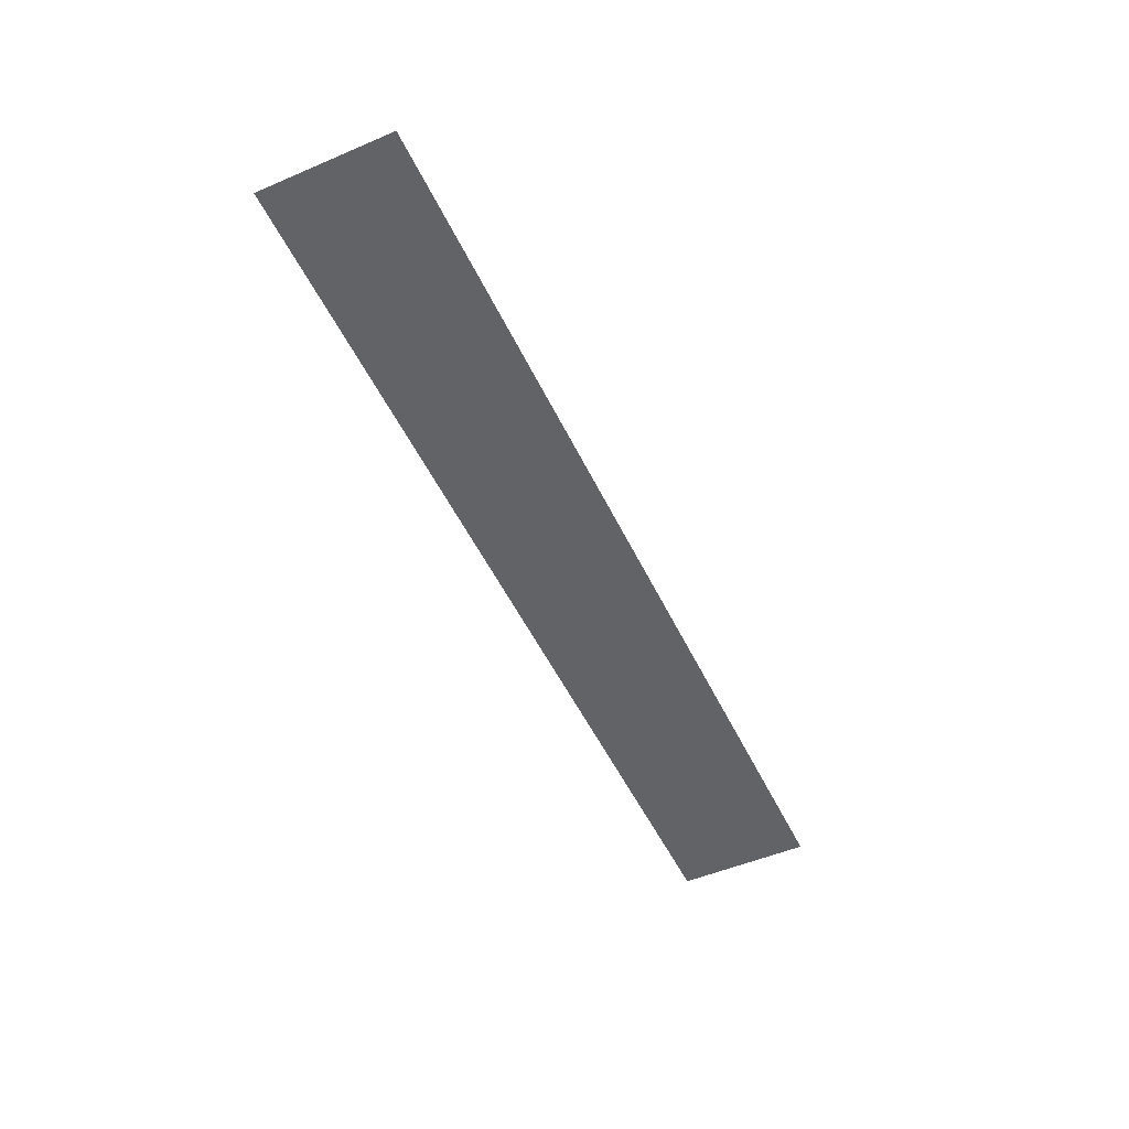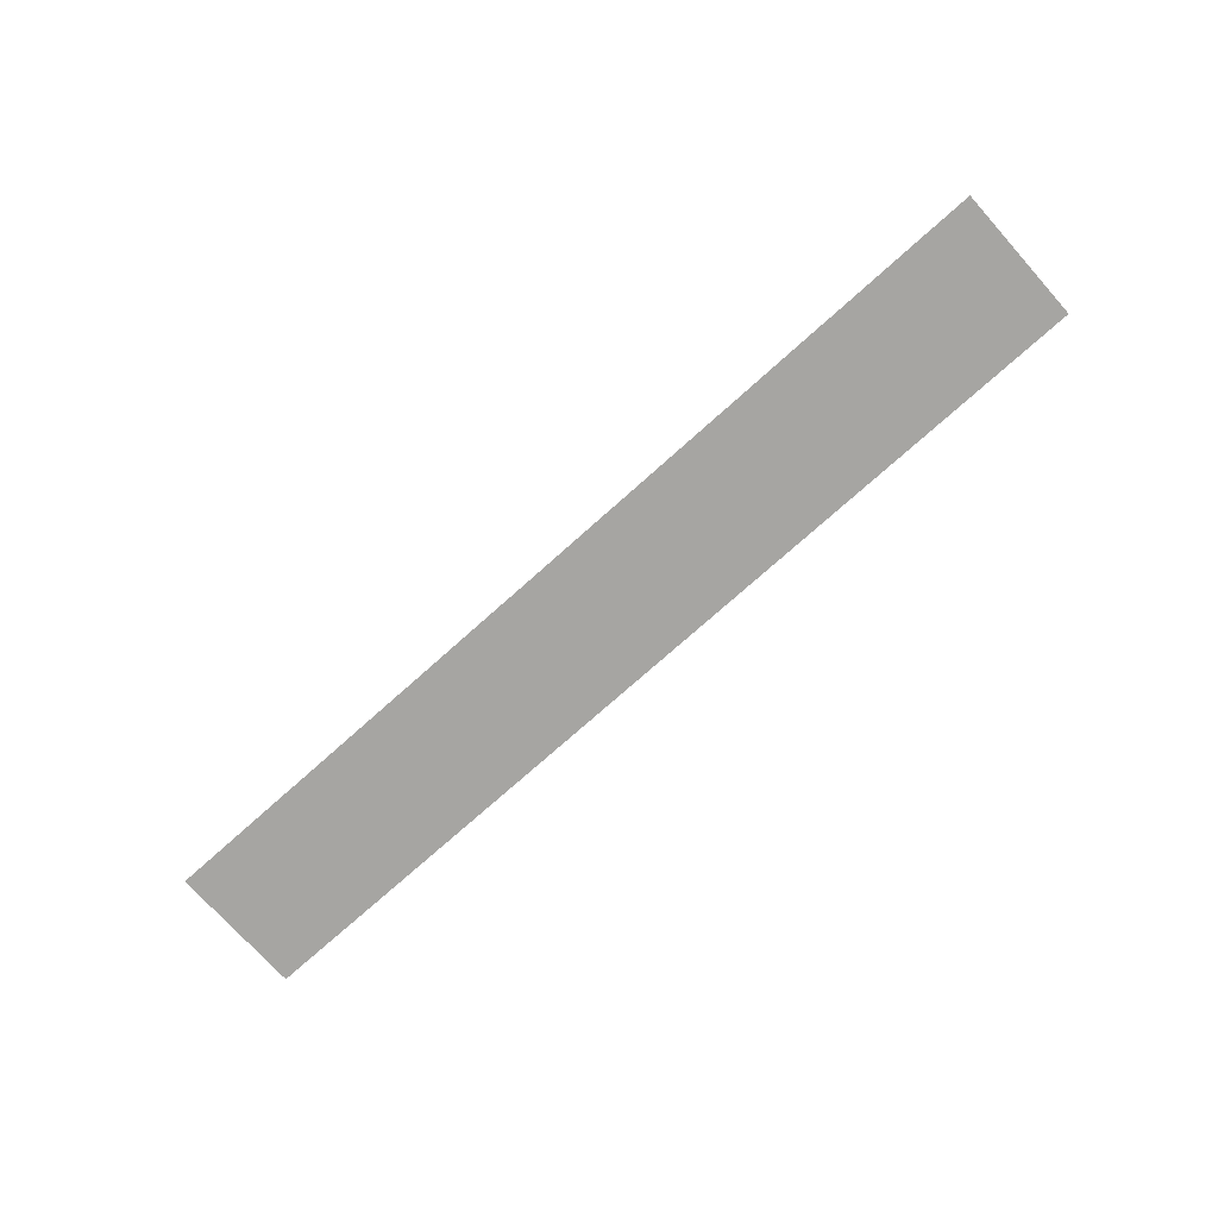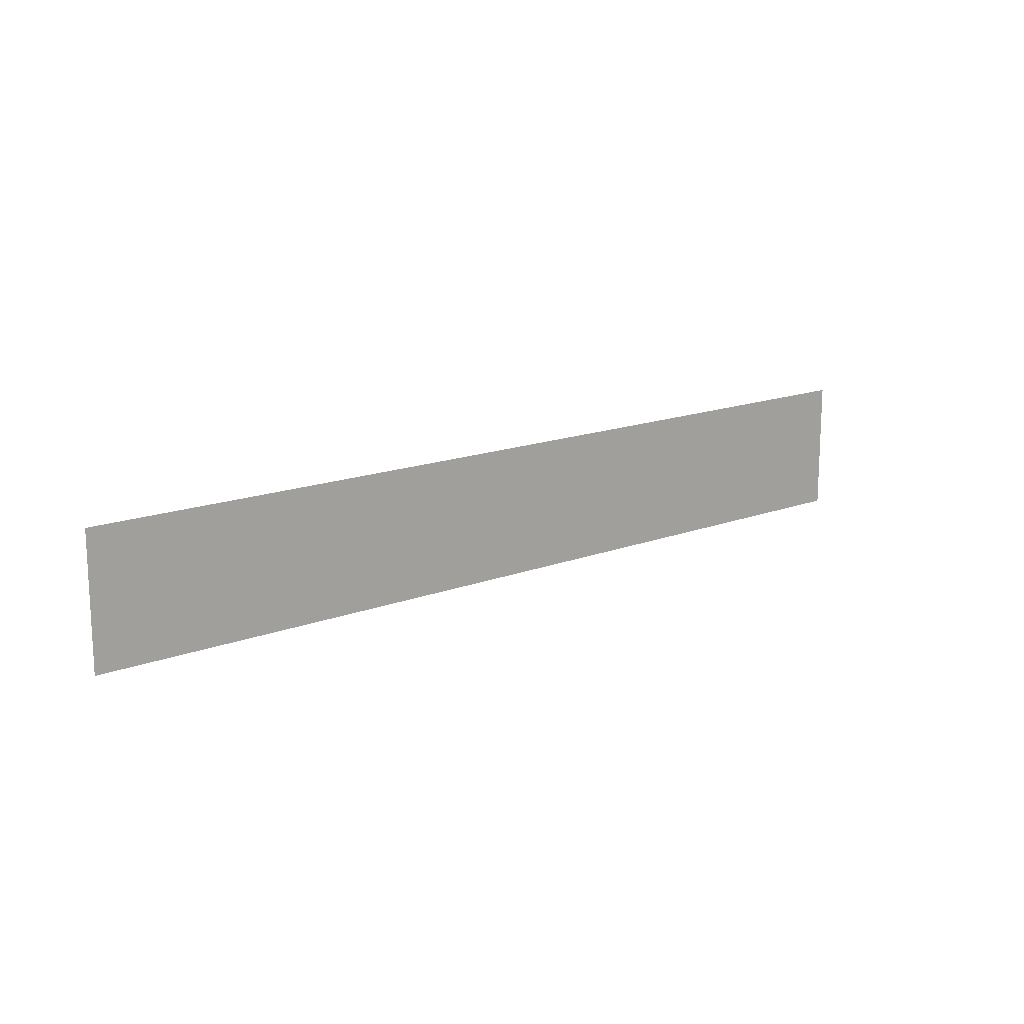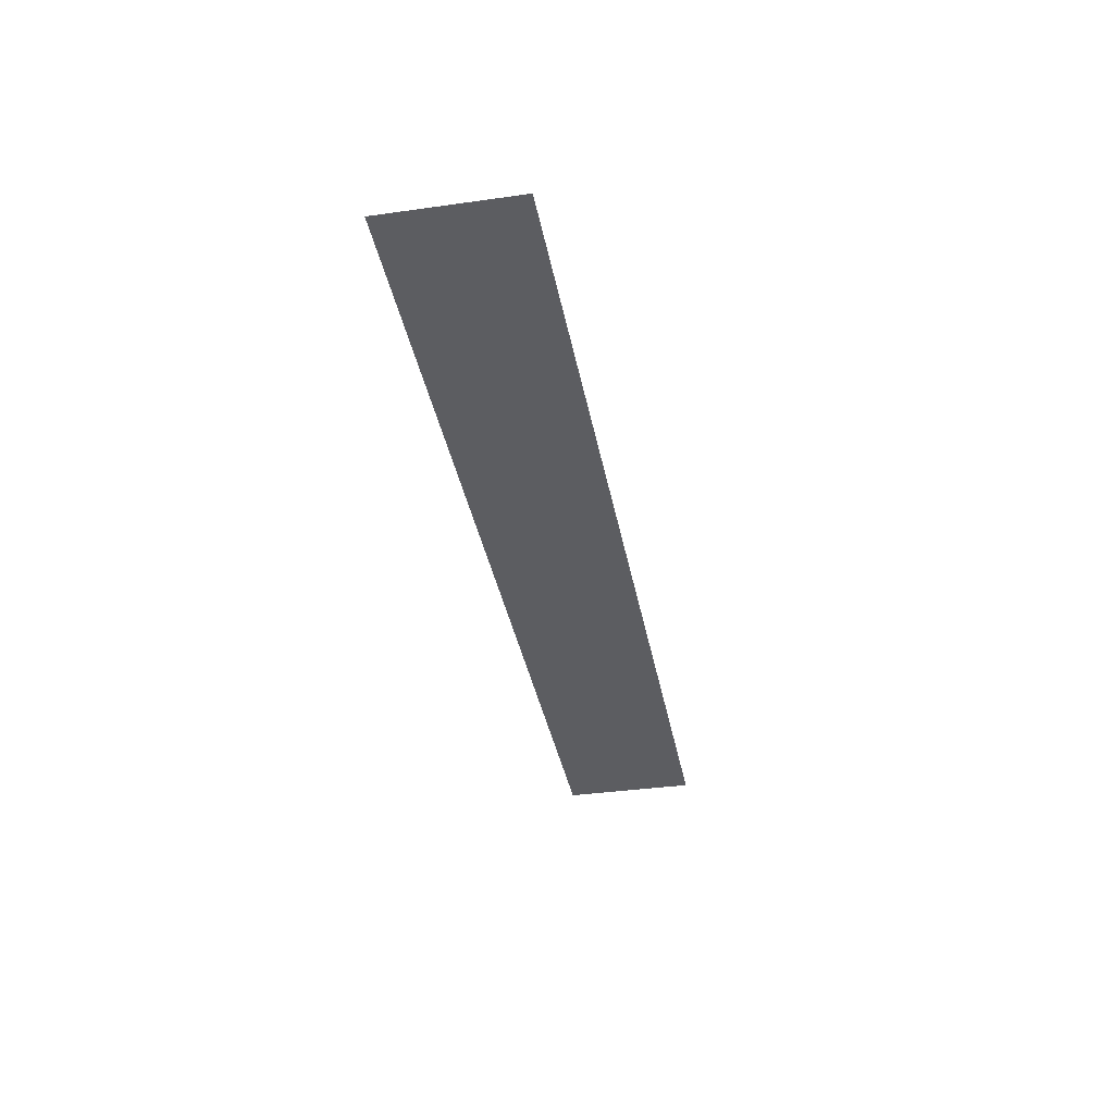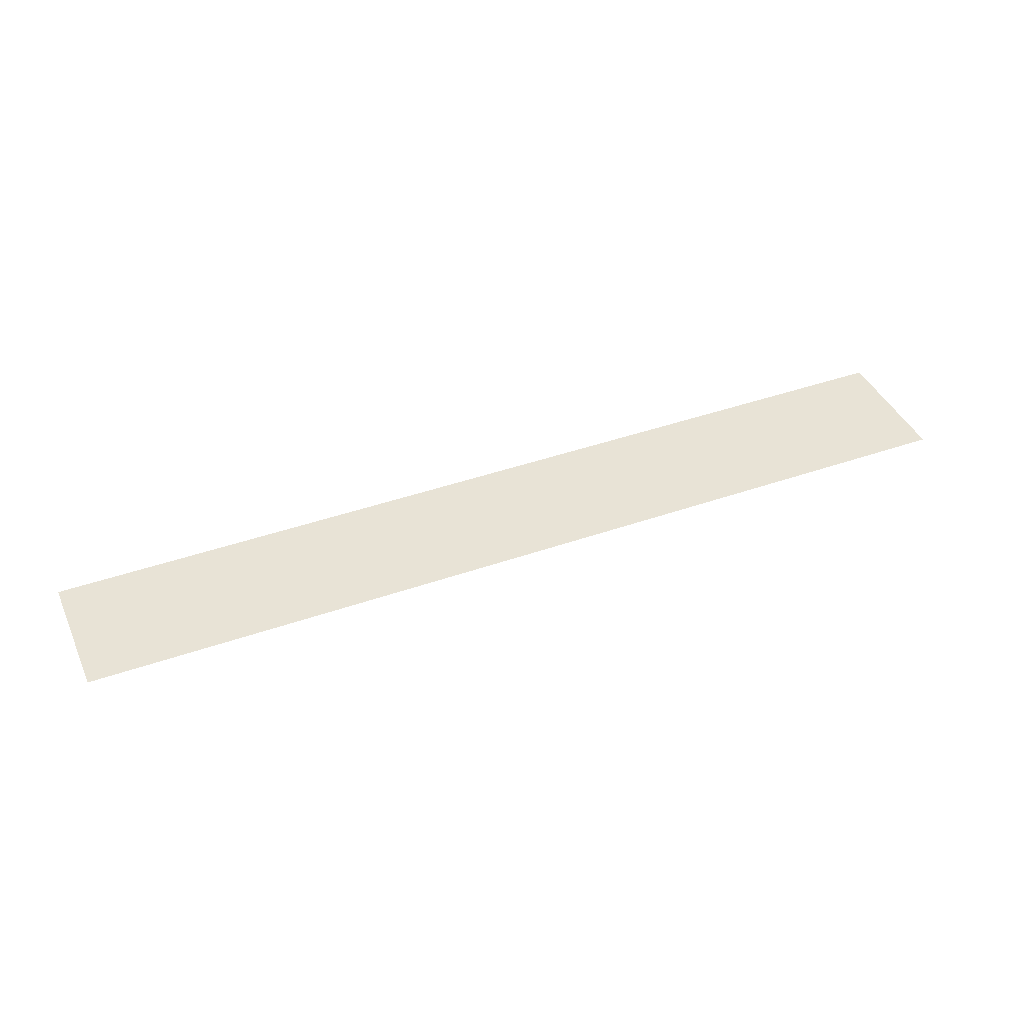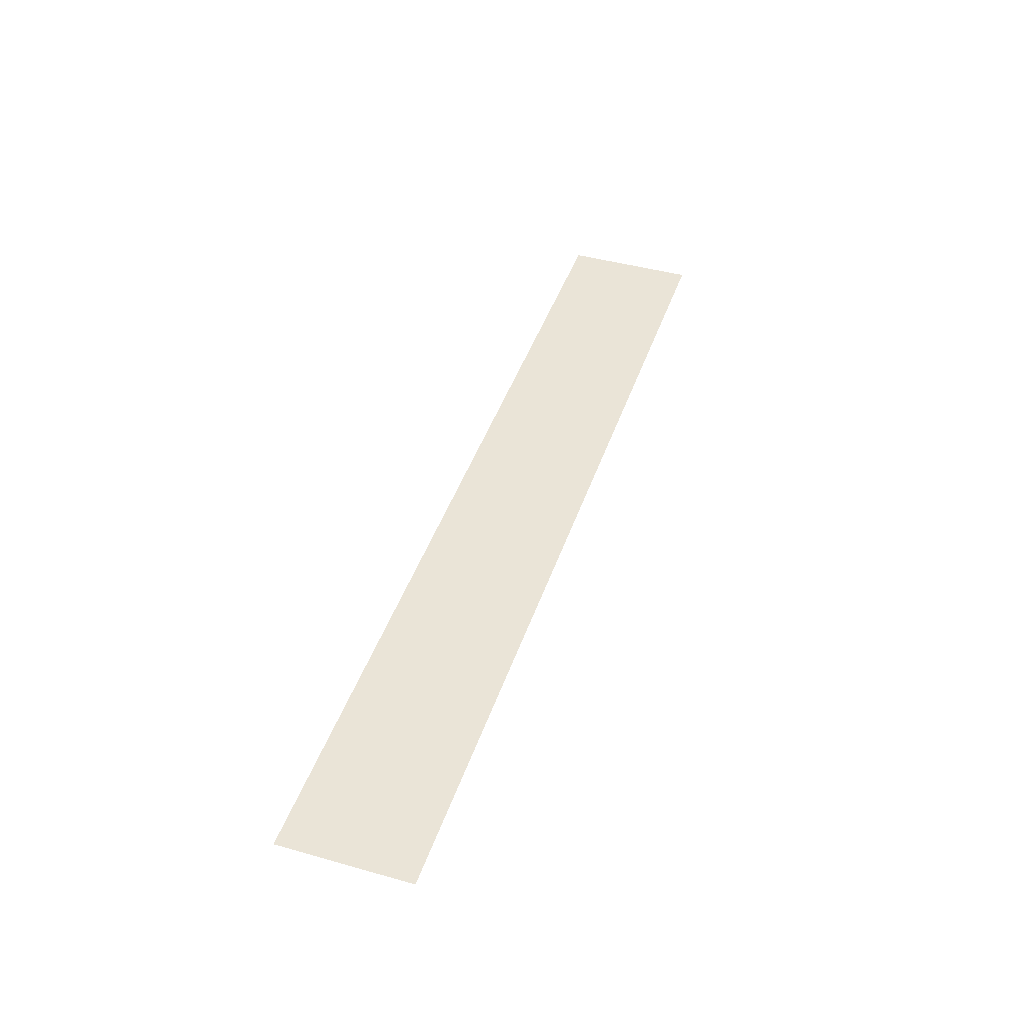
<metadata>
{"format":"obj","ext":"obj","renderer":"f3d","projection":"perspective","resolution":1024,"background":"white","views":[{"elev":-51.0,"azim":-65.1,"up":"+Z"},{"elev":-73.8,"azim":-138.1,"up":"+Z"},{"elev":15.3,"azim":140.8,"up":"+Y"},{"elev":-36.4,"azim":100.4,"up":"+Z"},{"elev":41.7,"azim":157.0,"up":"+Z"},{"elev":43.8,"azim":-71.7,"up":"+Z"}]}
</metadata>
<code>
v -144 -816 0
v -168 -816 0
v -168 -792 0
v -144 -792 0
v -168 -816 0
v -192 -816 0
v -192 -792 0
v -168 -792 0
v -192 -816 0
v -216 -816 0
v -216 -792 0
v -192 -792 0
v -216 -816 0
v -240 -816 0
v -240 -792 0
v -216 -792 0
v -240 -816 0
v -264 -816 0
v -264 -792 0
v -240 -792 0
v -264 -816 0
v -288 -816 0
v -288 -792 0
v -264 -792 0
v -288 -816 0
v -312 -816 0
v -312 -792 0
v -288 -792 0
g Level02-ACollider_mesh_0019
f 1 2 3 4
f 5 6 7 8
f 9 10 11 12
f 13 14 15 16
f 17 18 19 20
f 21 22 23 24
f 25 26 27 28

</code>
